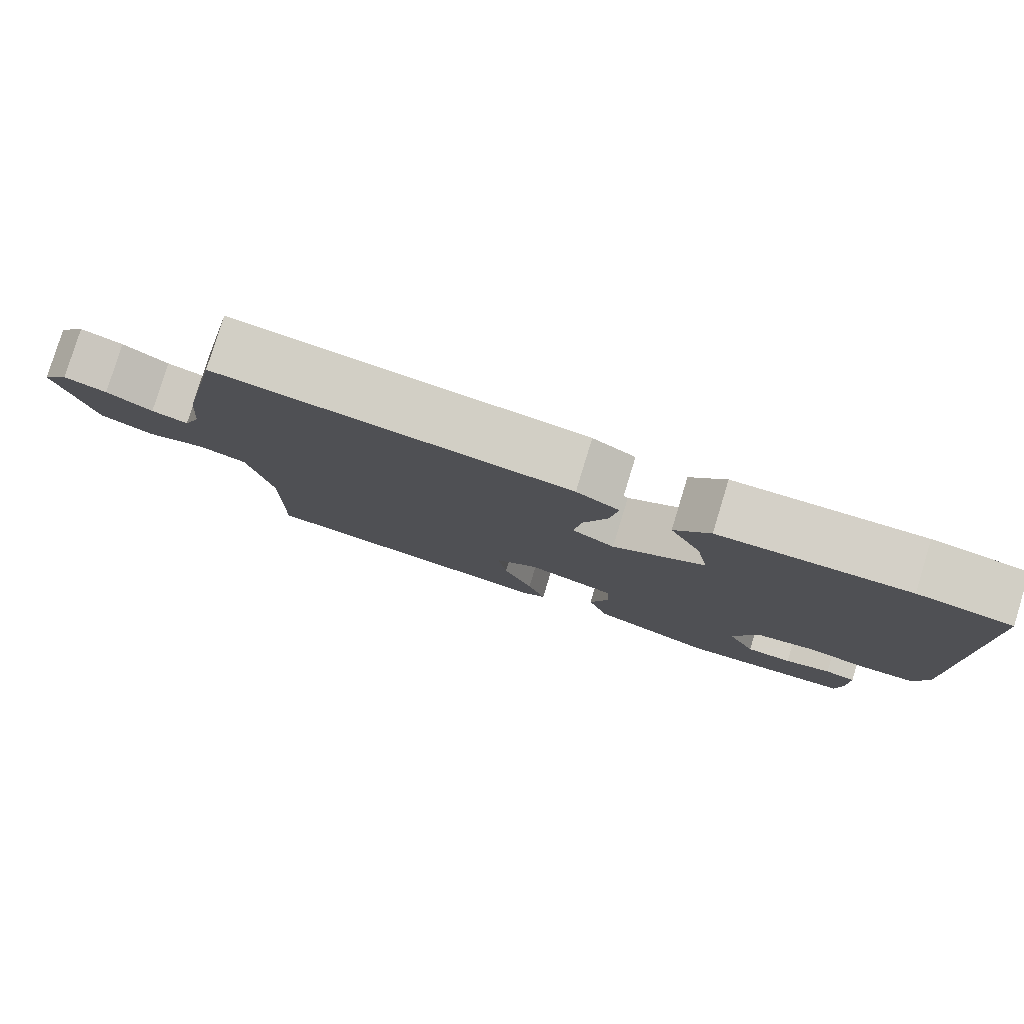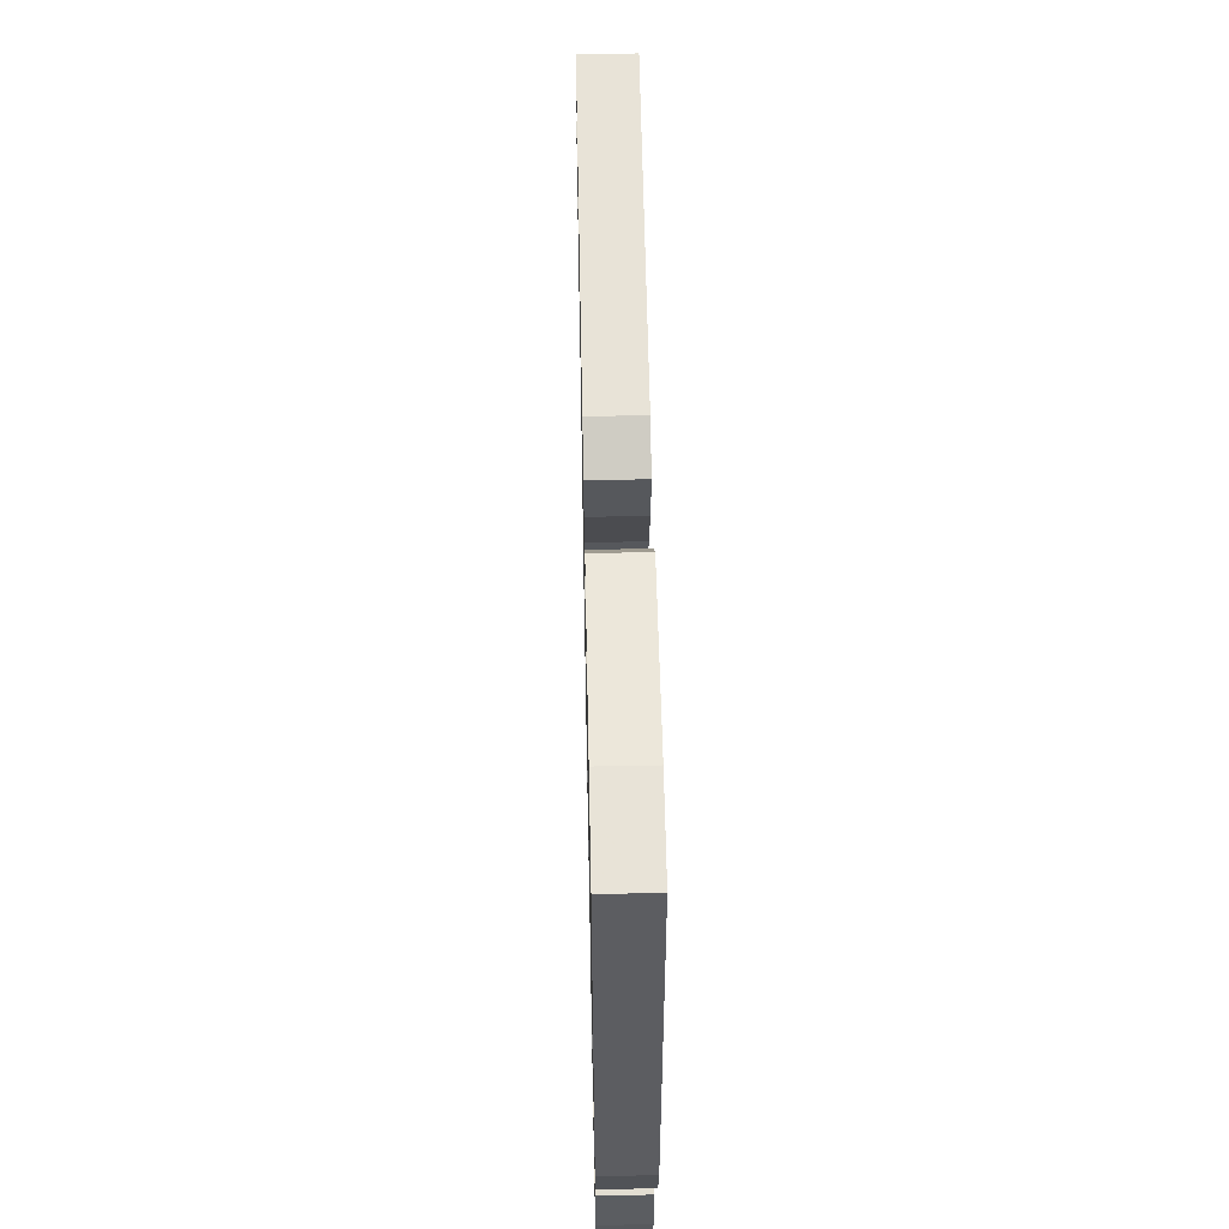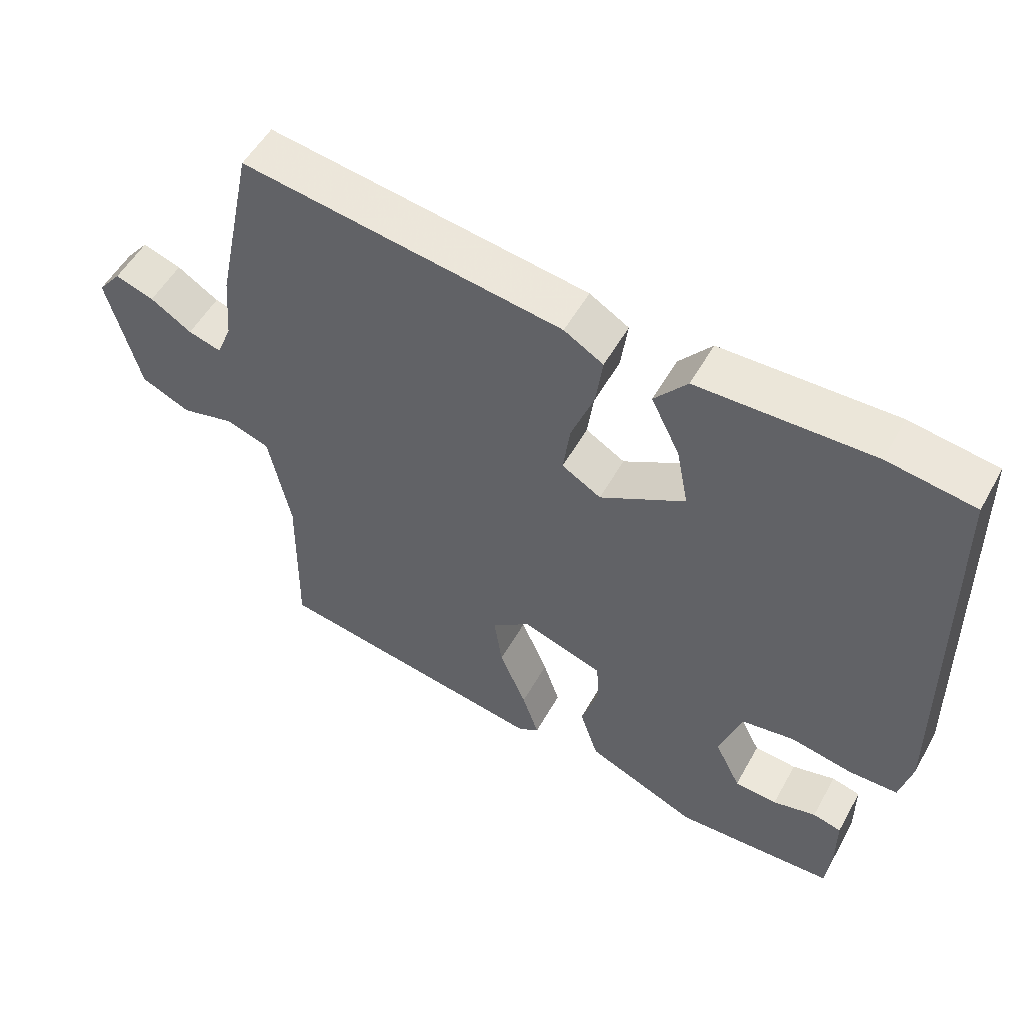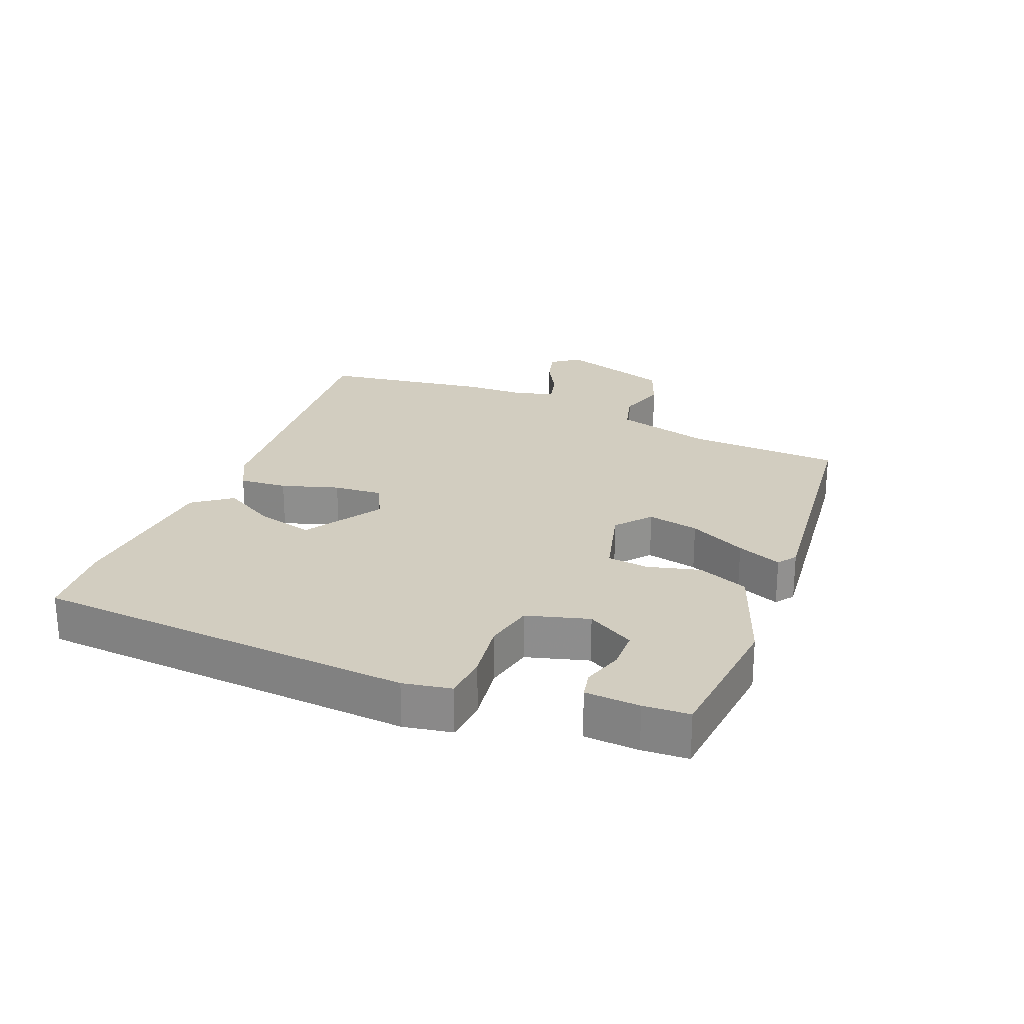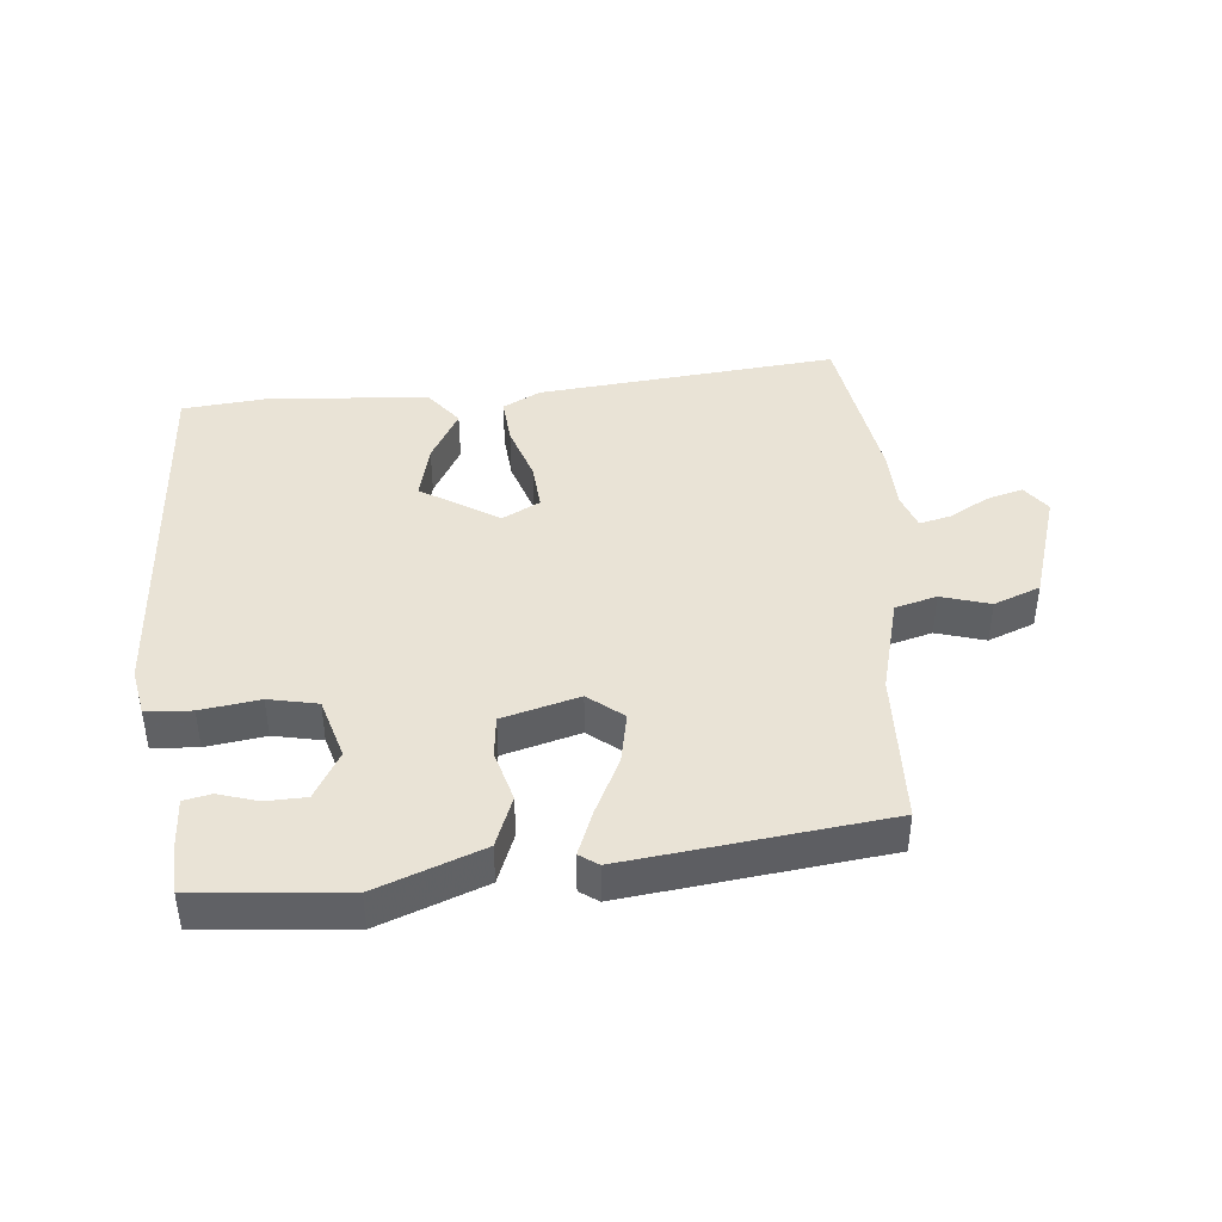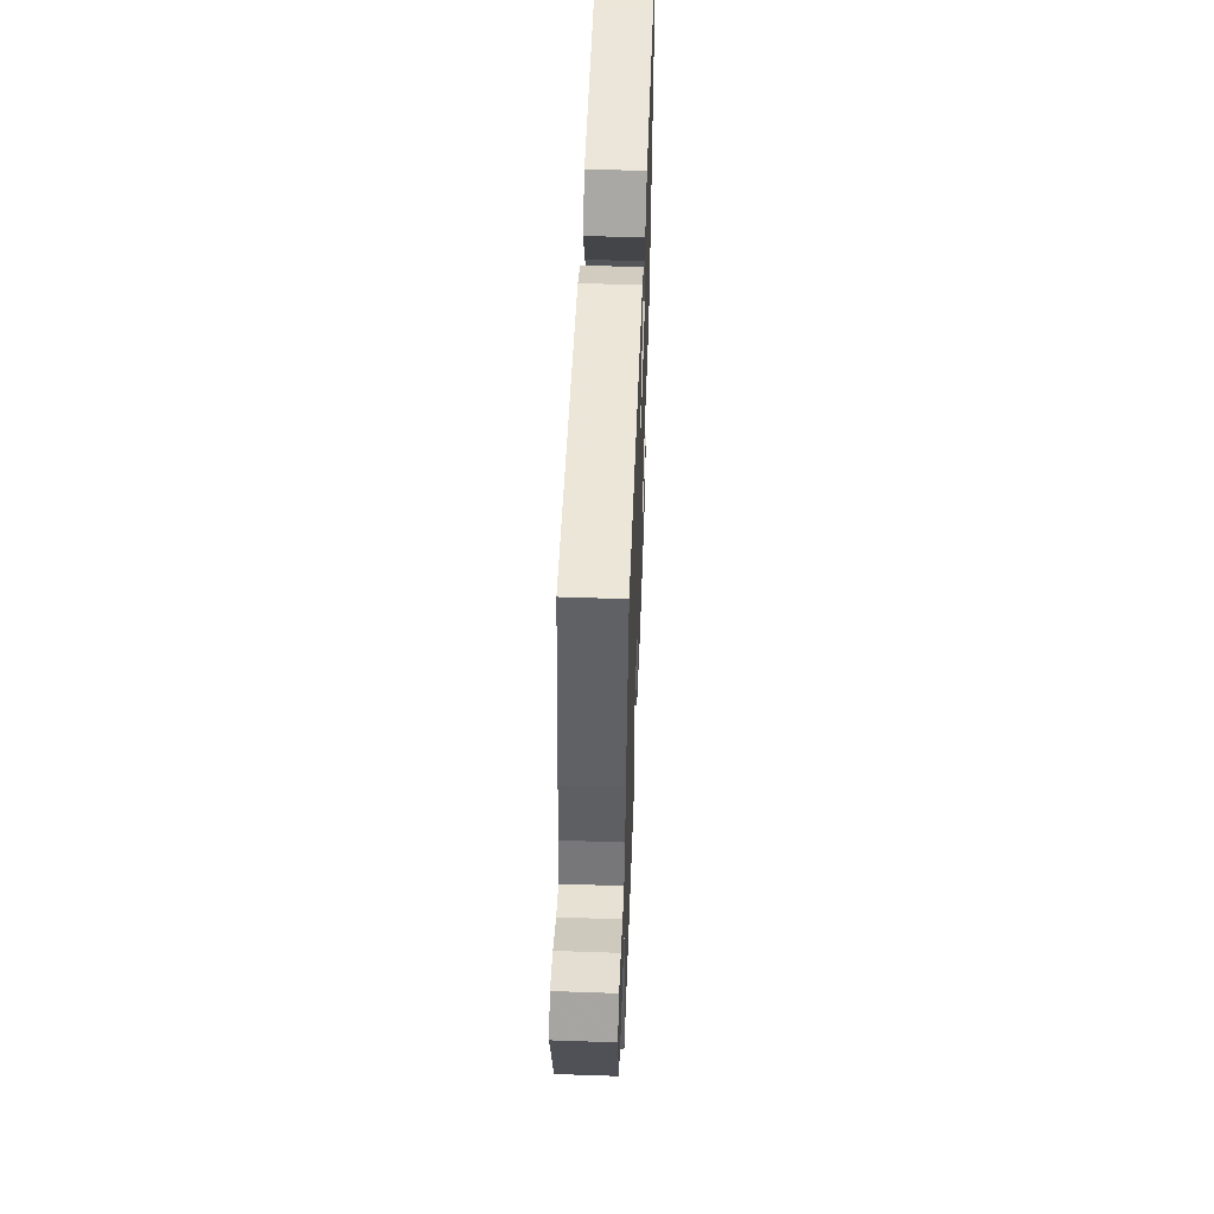
<metadata>
{"format":"obj","ext":"obj","renderer":"f3d","projection":"perspective","resolution":1024,"background":"white","views":[{"elev":79.8,"azim":17.0,"up":"+Z"},{"elev":54.0,"azim":88.8,"up":"+Z"},{"elev":53.0,"azim":28.6,"up":"+Z"},{"elev":24.4,"azim":115.3,"up":"+Y"},{"elev":42.2,"azim":177.6,"up":"+Y"},{"elev":54.8,"azim":-87.9,"up":"+Z"}]}
</metadata>
<code>
v -0.535 0.07 0.332
v -0.481 0.07 0.59
v -0.016 0.07 0.521
v 0.041 0.07 0.487
v 0.031 0.07 0.413
v -0.002 0.07 0.326
v -0.012 0.07 0.251
v 0.045 0.07 0.217
v 0.169 0.07 0.286
v 0.152 0.07 0.375
v 0.11 0.07 0.46
v 0.158 0.07 0.517
v 0.413 0.07 0.522
v 0.54 0.07 0.503
v 0.547 0.07 -0.092
v 0.529 0.07 -0.166
v 0.458 0.07 -0.167
v 0.367 0.07 -0.149
v 0.29 0.07 -0.161
v 0.257 0.07 -0.256
v 0.295 0.07 -0.332
v 0.357 0.07 -0.337
v 0.42 0.07 -0.321
v 0.462 0.07 -0.332
v 0.462 0.07 -0.417
v 0.454 0.07 -0.488
v 0.222 0.07 -0.497
v 0.06 0.07 -0.426
v 0.033 0.07 -0.345
v 0.059 0.07 -0.265
v 0.055 0.07 -0.2
v -0.063 0.07 -0.161
v -0.119 0.07 -0.202
v -0.107 0.07 -0.283
v -0.068 0.07 -0.374
v -0.044 0.07 -0.445
v -0.074 0.07 -0.464
v -0.475 0.07 -0.395
v -0.472 0.07 -0.155
v -0.504 0.07 -0.002
v -0.568 0.07 0.019
v -0.645 0.07 0
v -0.716 0.07 0.032
v -0.763 0.07 0.209
v -0.729 0.07 0.251
v -0.673 0.07 0.232
v -0.613 0.07 0.194
v -0.565 0.07 0.18
v -0.543 0.07 0.234
v -0.535 0 0.332
v -0.481 0 0.59
v -0.016 0 0.521
v 0.041 0 0.487
v 0.031 0 0.413
v -0.002 0 0.326
v -0.012 0 0.251
v 0.045 0 0.217
v 0.169 0 0.286
v 0.152 0 0.375
v 0.11 0 0.46
v 0.158 0 0.517
v 0.413 0 0.522
v 0.54 0 0.503
v 0.547 0 -0.092
v 0.529 0 -0.166
v 0.458 0 -0.167
v 0.367 0 -0.149
v 0.29 0 -0.161
v 0.257 0 -0.256
v 0.295 0 -0.332
v 0.357 0 -0.337
v 0.42 0 -0.321
v 0.462 0 -0.332
v 0.462 0 -0.417
v 0.454 0 -0.488
v 0.222 0 -0.497
v 0.06 0 -0.426
v 0.033 0 -0.345
v 0.059 0 -0.265
v 0.055 0 -0.2
v -0.063 0 -0.161
v -0.119 0 -0.202
v -0.107 0 -0.283
v -0.068 0 -0.374
v -0.044 0 -0.445
v -0.074 0 -0.464
v -0.475 0 -0.395
v -0.472 0 -0.155
v -0.504 0 -0.002
v -0.568 0 0.019
v -0.645 0 0
v -0.716 0 0.032
v -0.763 0 0.209
v -0.729 0 0.251
v -0.673 0 0.232
v -0.613 0 0.194
v -0.565 0 0.18
v -0.543 0 0.234
f 45 46 47
f 44 45 47
f 43 44 47
f 42 43 47
f 41 42 47
f 40 41 47 48
f 37 38 39
f 36 37 39
f 35 36 39
f 34 35 39
f 33 34 39 40
f 40 48 49
f 33 40 49
f 32 33 49
f 28 29 30
f 27 28 30
f 26 27 30
f 25 26 30
f 22 23 24 25
f 21 22 25
f 21 25 30
f 20 21 30 31
f 16 17 18
f 15 16 18
f 14 15 18
f 13 14 18
f 12 13 18
f 12 18 19
f 10 11 12
f 9 10 12 19
f 20 31 32
f 19 20 32
f 9 19 32
f 8 9 32
f 4 5 6
f 3 4 6
f 2 3 6 7
f 32 49 1
f 8 32 1
f 7 8 1
f 1 2 7
f 96 95 94
f 96 94 93
f 96 93 92
f 96 92 91
f 96 91 90
f 97 96 90 89
f 88 87 86
f 88 86 85
f 88 85 84
f 88 84 83
f 89 88 83 82
f 98 97 89
f 98 89 82
f 98 82 81
f 79 78 77
f 79 77 76
f 79 76 75
f 79 75 74
f 74 73 72 71
f 74 71 70
f 79 74 70
f 80 79 70 69
f 67 66 65
f 67 65 64
f 67 64 63
f 67 63 62
f 67 62 61
f 68 67 61
f 61 60 59
f 68 61 59 58
f 81 80 69
f 81 69 68
f 81 68 58
f 81 58 57
f 55 54 53
f 55 53 52
f 56 55 52 51
f 50 98 81
f 50 81 57
f 50 57 56
f 56 51 50
f 1 50 51 2
f 2 51 52 3
f 3 52 53 4
f 4 53 54 5
f 5 54 55 6
f 6 55 56 7
f 7 56 57 8
f 8 57 58 9
f 9 58 59 10
f 10 59 60 11
f 11 60 61 12
f 12 61 62 13
f 13 62 63 14
f 14 63 64 15
f 15 64 65 16
f 16 65 66 17
f 17 66 67 18
f 18 67 68 19
f 19 68 69 20
f 20 69 70 21
f 21 70 71 22
f 22 71 72 23
f 23 72 73 24
f 24 73 74 25
f 25 74 75 26
f 26 75 76 27
f 27 76 77 28
f 28 77 78 29
f 29 78 79 30
f 30 79 80 31
f 31 80 81 32
f 32 81 82 33
f 33 82 83 34
f 34 83 84 35
f 35 84 85 36
f 36 85 86 37
f 37 86 87 38
f 38 87 88 39
f 39 88 89 40
f 40 89 90 41
f 41 90 91 42
f 42 91 92 43
f 43 92 93 44
f 44 93 94 45
f 45 94 95 46
f 46 95 96 47
f 47 96 97 48
f 48 97 98 49
f 49 98 50 1

</code>
